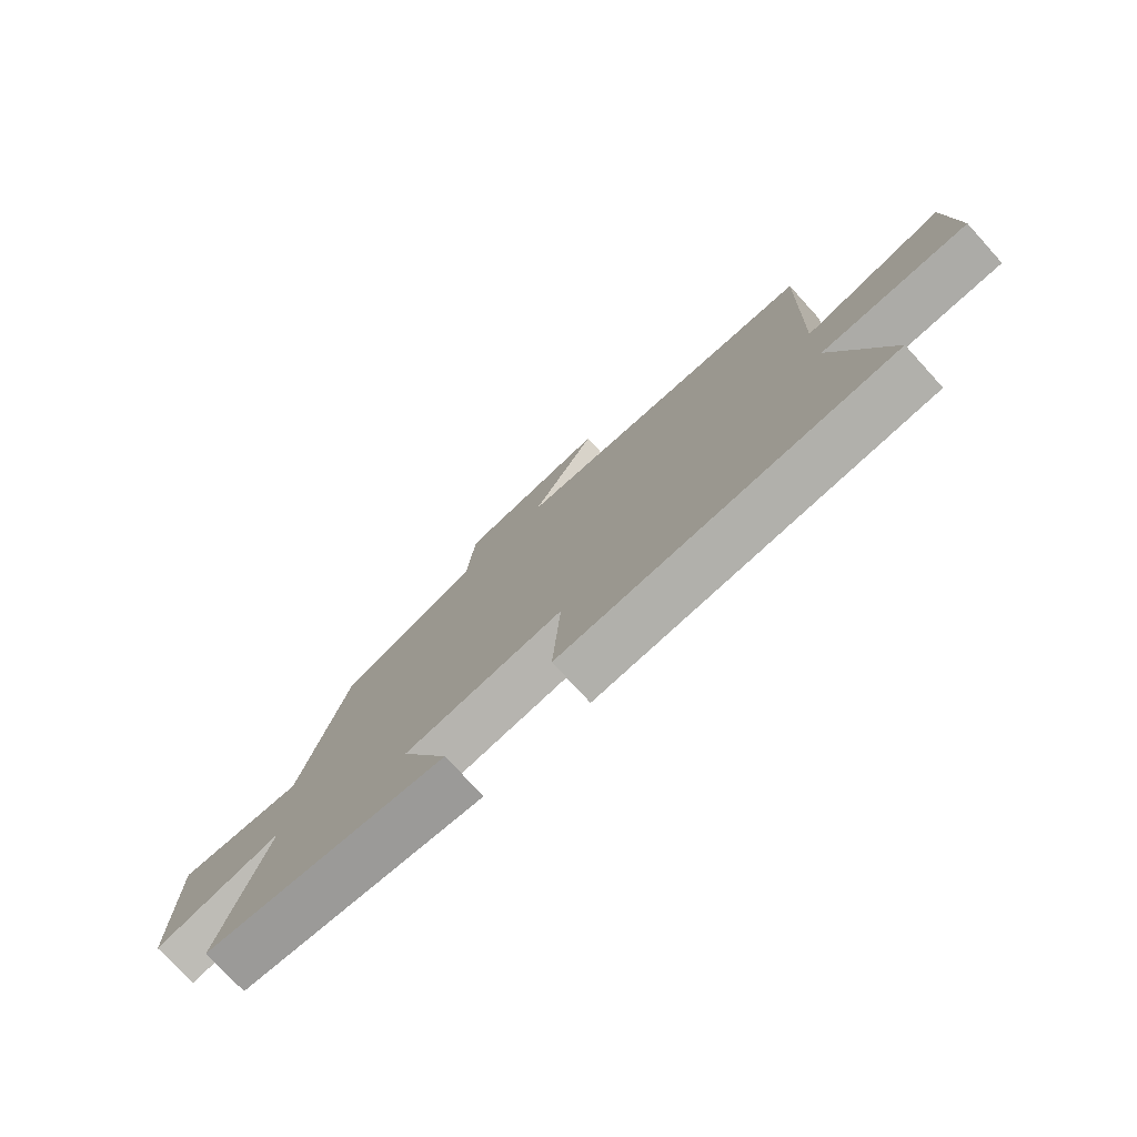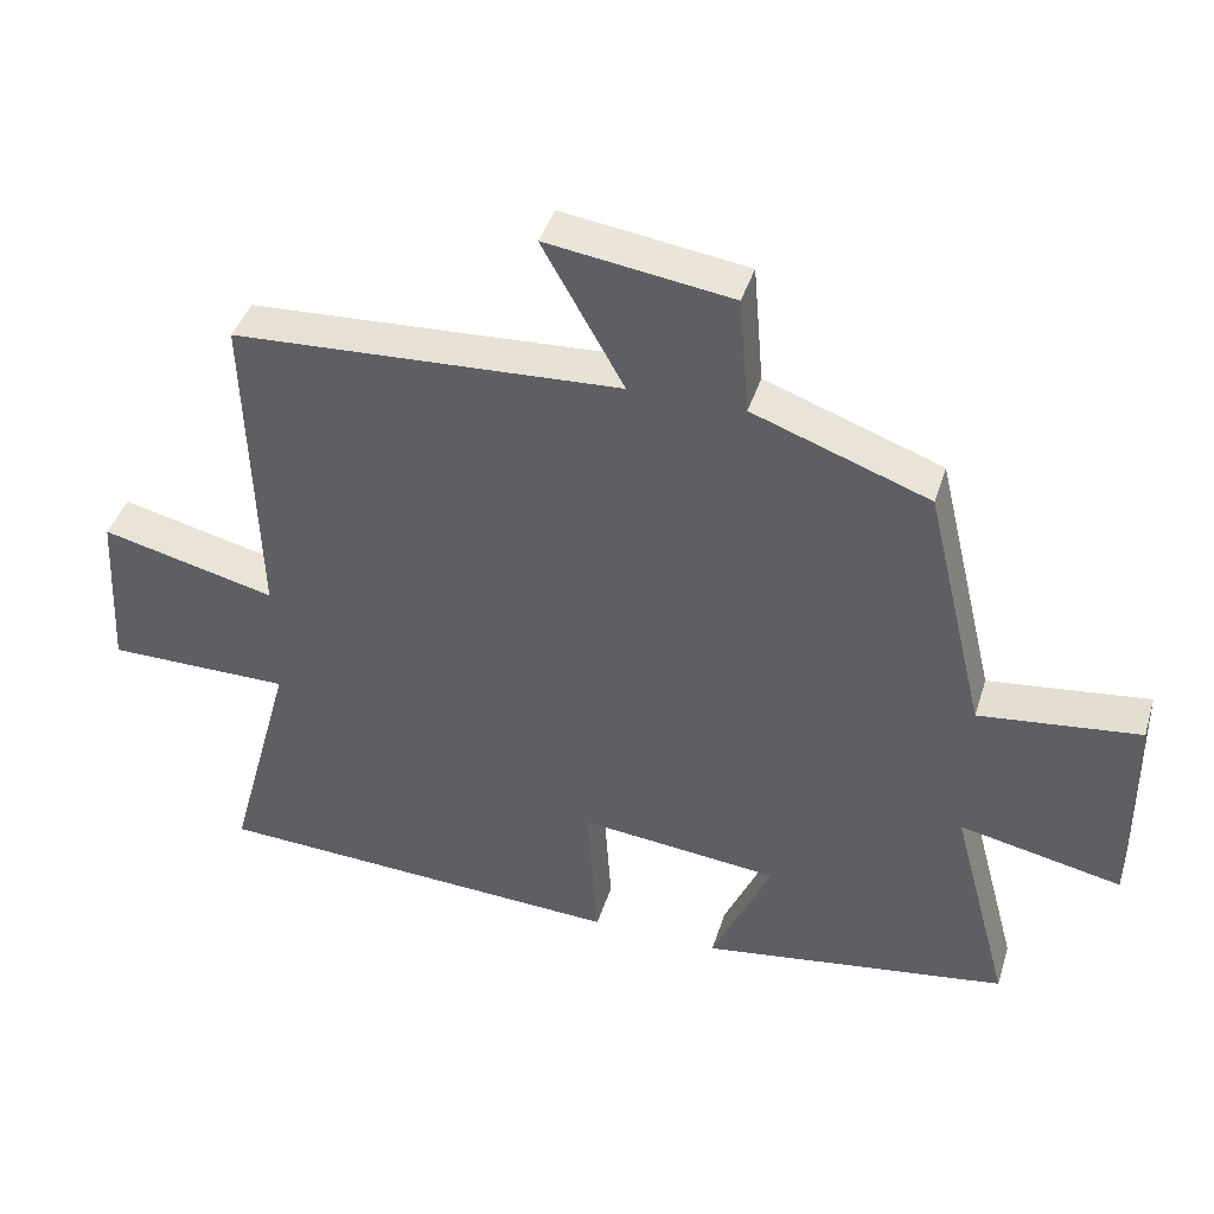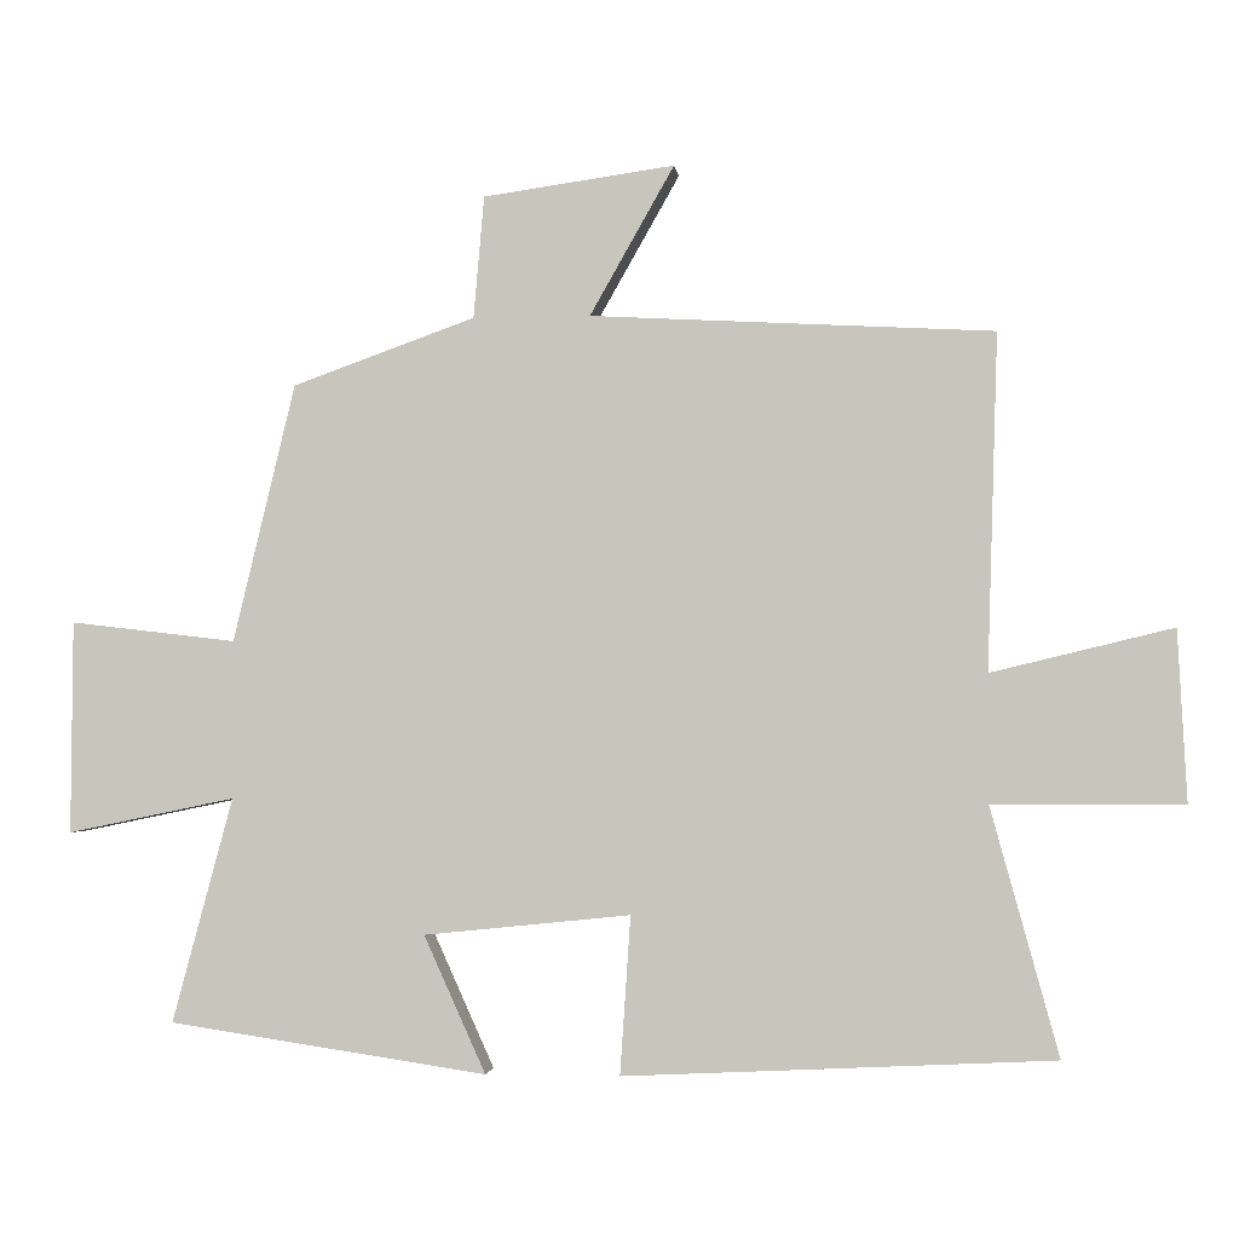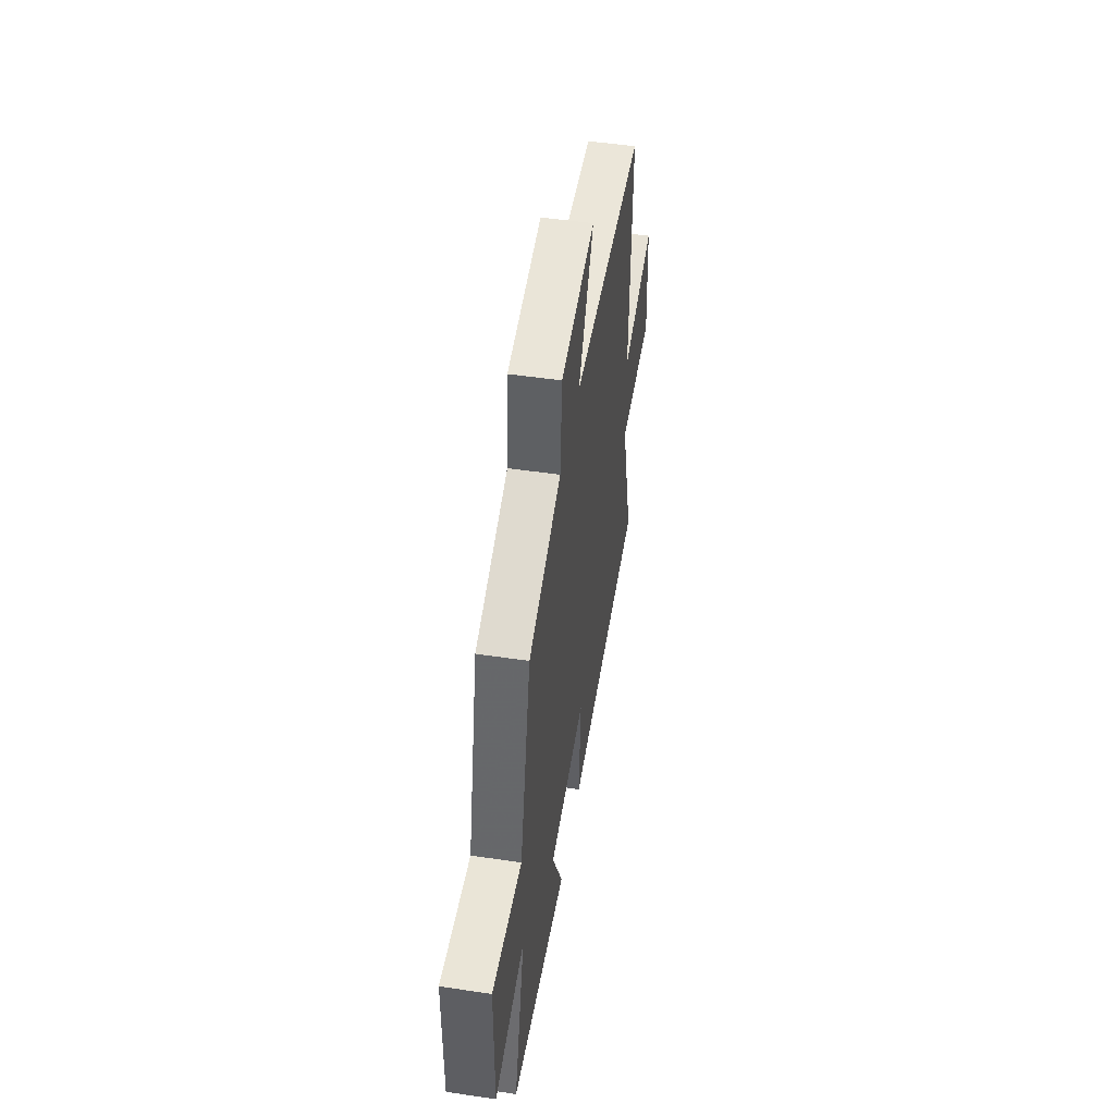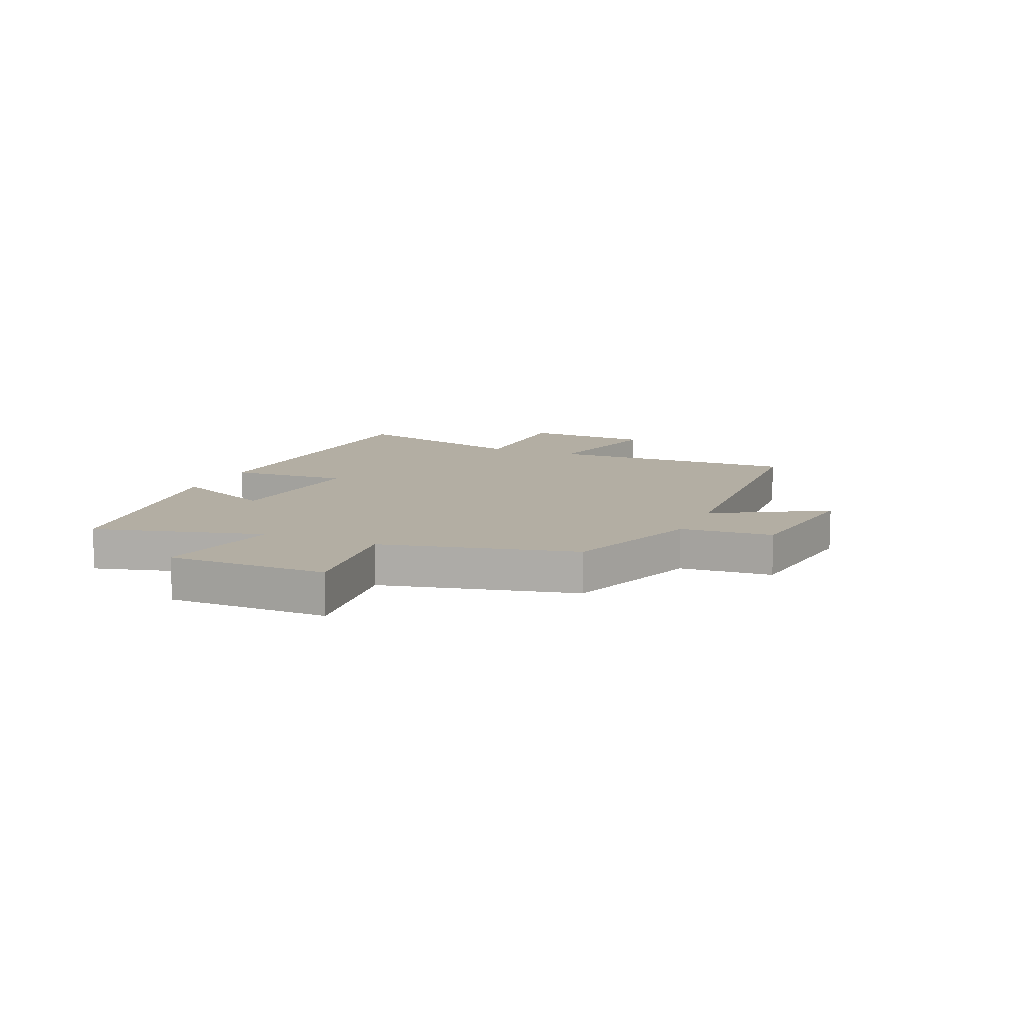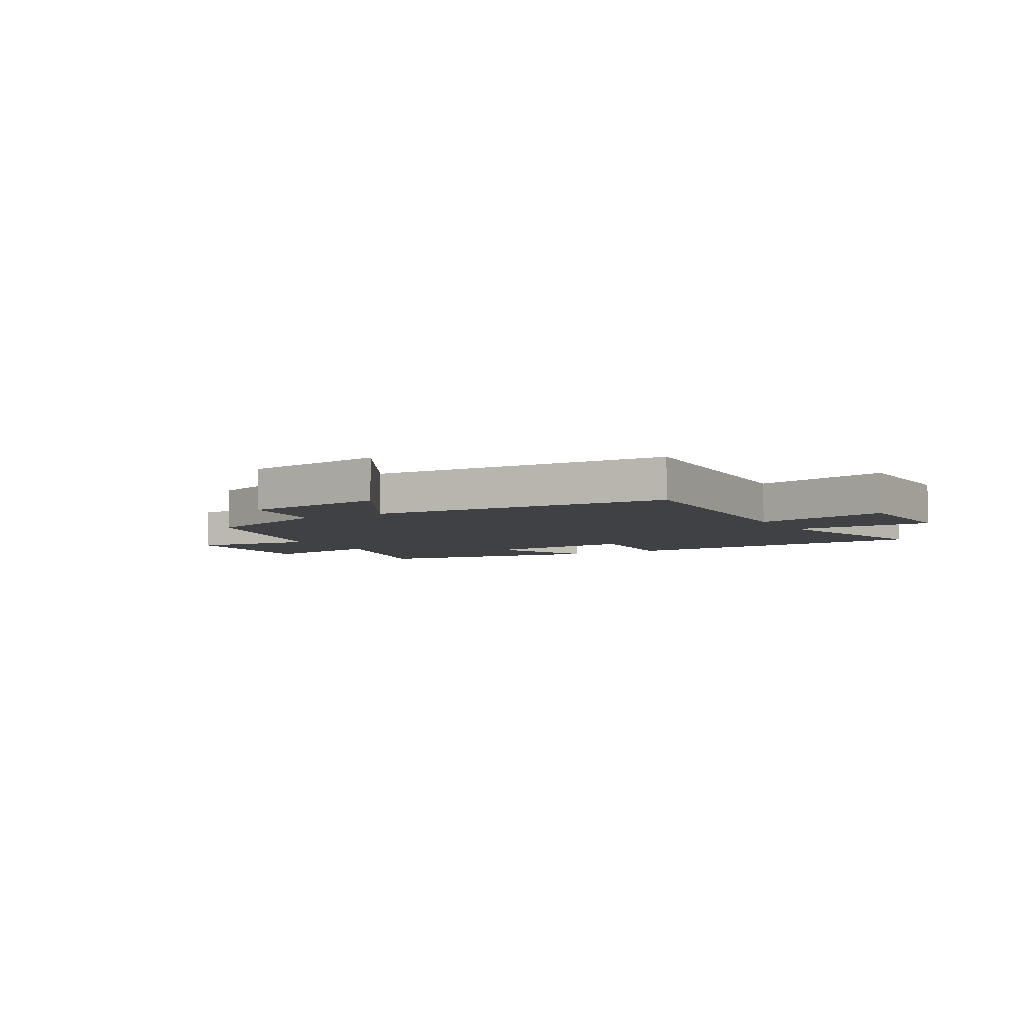
<metadata>
{"format":"obj","ext":"obj","renderer":"f3d","projection":"perspective","resolution":1024,"background":"white","views":[{"elev":-76.3,"azim":42.4,"up":"+Z"},{"elev":41.4,"azim":-163.1,"up":"+Z"},{"elev":-2.4,"azim":6.4,"up":"+Z"},{"elev":50.1,"azim":-80.7,"up":"+Z"},{"elev":11.0,"azim":-66.7,"up":"+Y"},{"elev":-5.5,"azim":29.6,"up":"+Y"}]}
</metadata>
<code>
v 0.59 0.07 -0.472
v 0.02 0.07 -0.5
v 0.034 0.07 -0.29
v -0.24 0.07 -0.318
v -0.158 0.07 -0.5
v -0.58 0.07 -0.437
v -0.5 0.07 -0.139
v -0.722 0.07 -0.185
v -0.72 0.07 0.097
v -0.5 0.07 0.071
v -0.418 0.07 0.413
v -0.176 0.07 0.5
v -0.162 0.07 0.662
v 0.092 0.07 0.698
v -0.02 0.07 0.5
v 0.514 0.07 0.471
v 0.5 0.07 0.026
v 0.741 0.07 0.084
v 0.753 0.07 -0.144
v 0.5 0.07 -0.144
v 0.59 0 -0.472
v 0.02 0 -0.5
v 0.034 0 -0.29
v -0.24 0 -0.318
v -0.158 0 -0.5
v -0.58 0 -0.437
v -0.5 0 -0.139
v -0.722 0 -0.185
v -0.72 0 0.097
v -0.5 0 0.071
v -0.418 0 0.413
v -0.176 0 0.5
v -0.162 0 0.662
v 0.092 0 0.698
v -0.02 0 0.5
v 0.514 0 0.471
v 0.5 0 0.026
v 0.741 0 0.084
v 0.753 0 -0.144
v 0.5 0 -0.144
f 17 18 19 20
f 15 16 17
f 15 17 20
f 12 13 14 15
f 10 11 12 15
f 10 15 20 1
f 7 8 9 10
f 4 5 6 7
f 3 4 7 10
f 1 2 3
f 1 3 10
f 40 39 38 37
f 37 36 35
f 40 37 35
f 35 34 33 32
f 35 32 31 30
f 21 40 35 30
f 30 29 28 27
f 27 26 25 24
f 30 27 24 23
f 23 22 21
f 30 23 21
f 1 21 22 2
f 2 22 23 3
f 3 23 24 4
f 4 24 25 5
f 5 25 26 6
f 6 26 27 7
f 7 27 28 8
f 8 28 29 9
f 9 29 30 10
f 10 30 31 11
f 11 31 32 12
f 12 32 33 13
f 13 33 34 14
f 14 34 35 15
f 15 35 36 16
f 16 36 37 17
f 17 37 38 18
f 18 38 39 19
f 19 39 40 20
f 20 40 21 1

</code>
